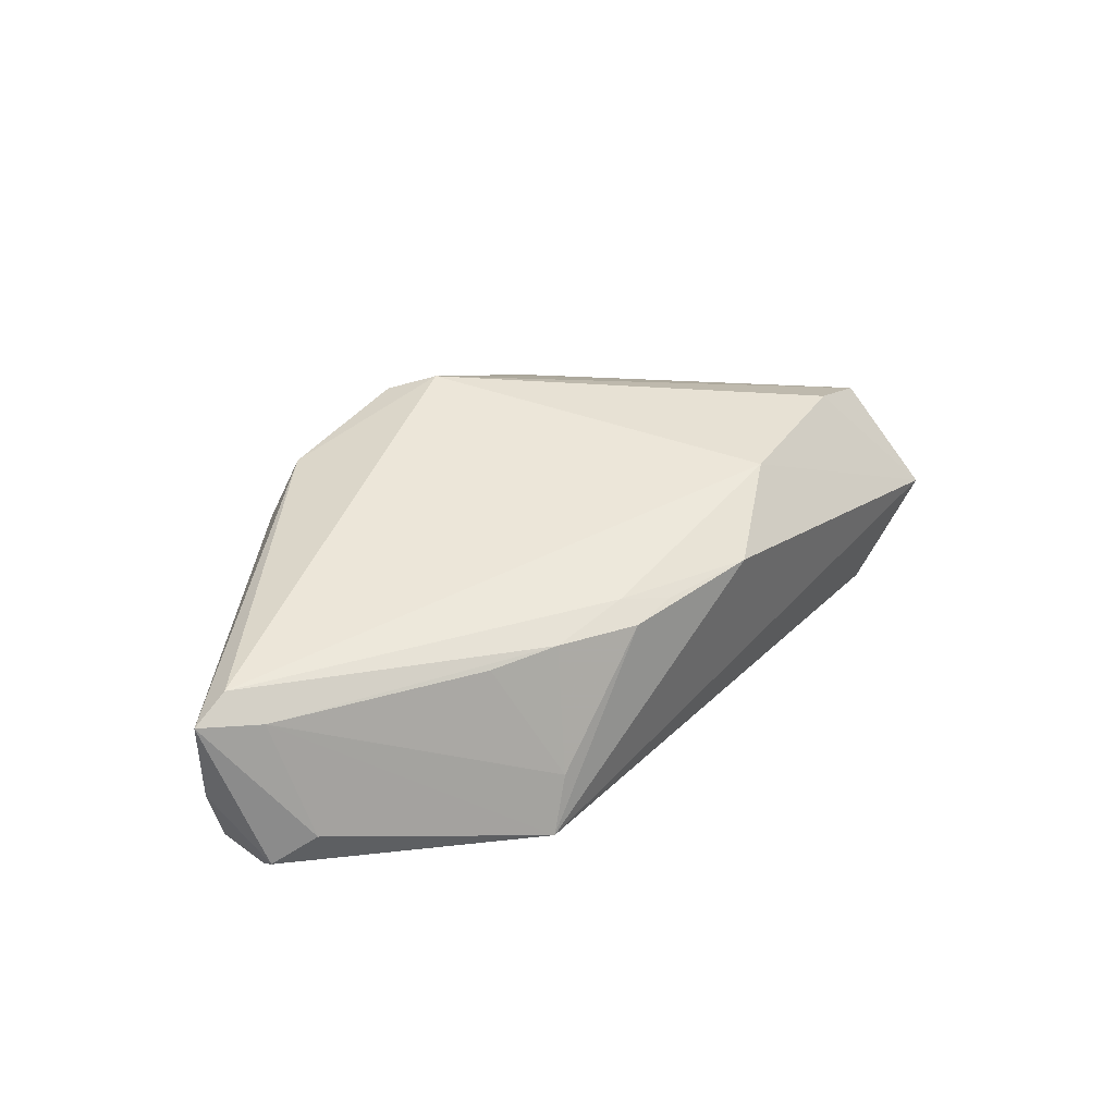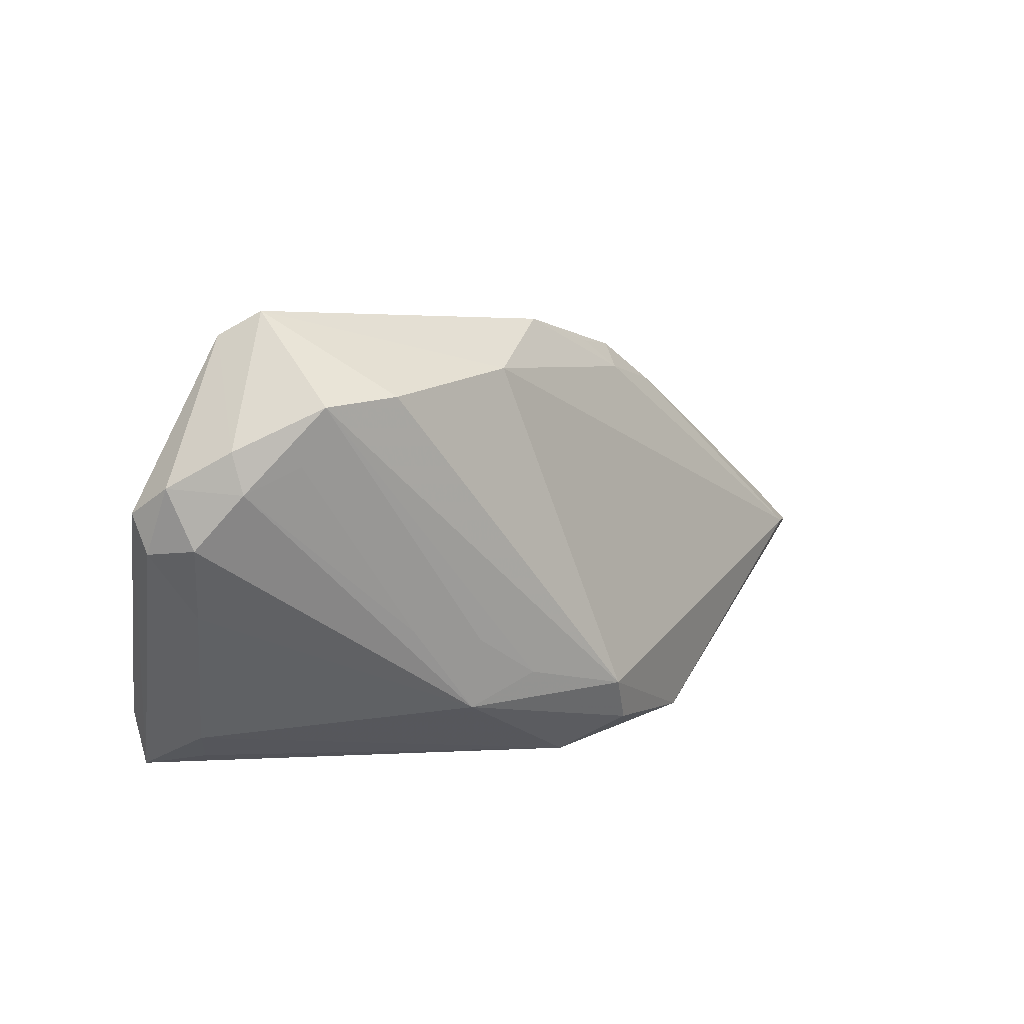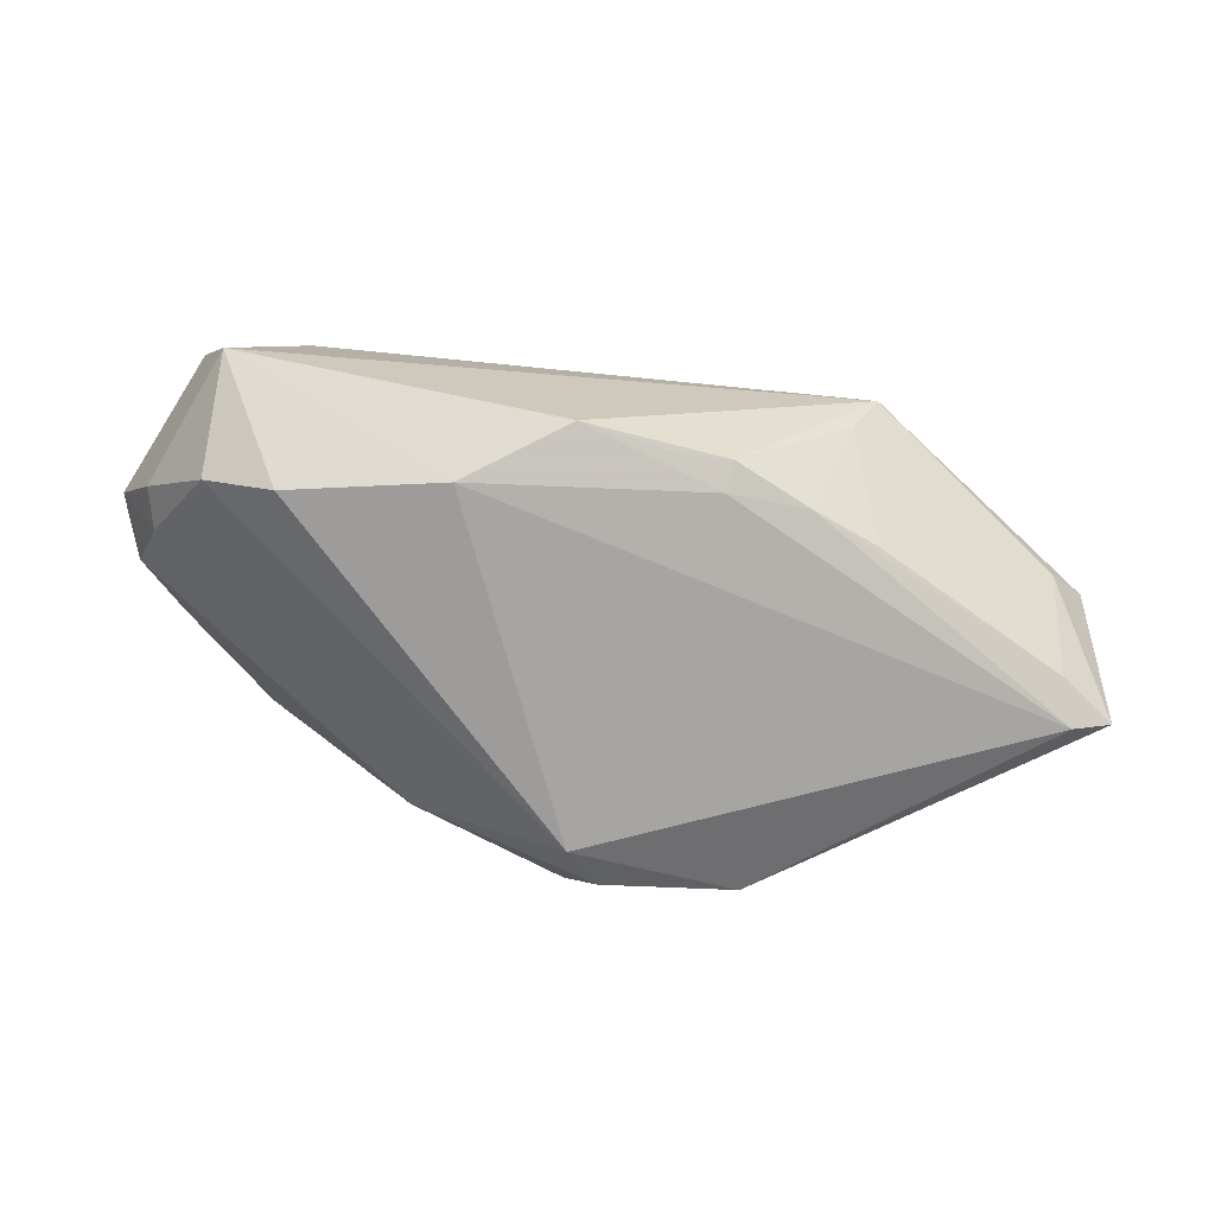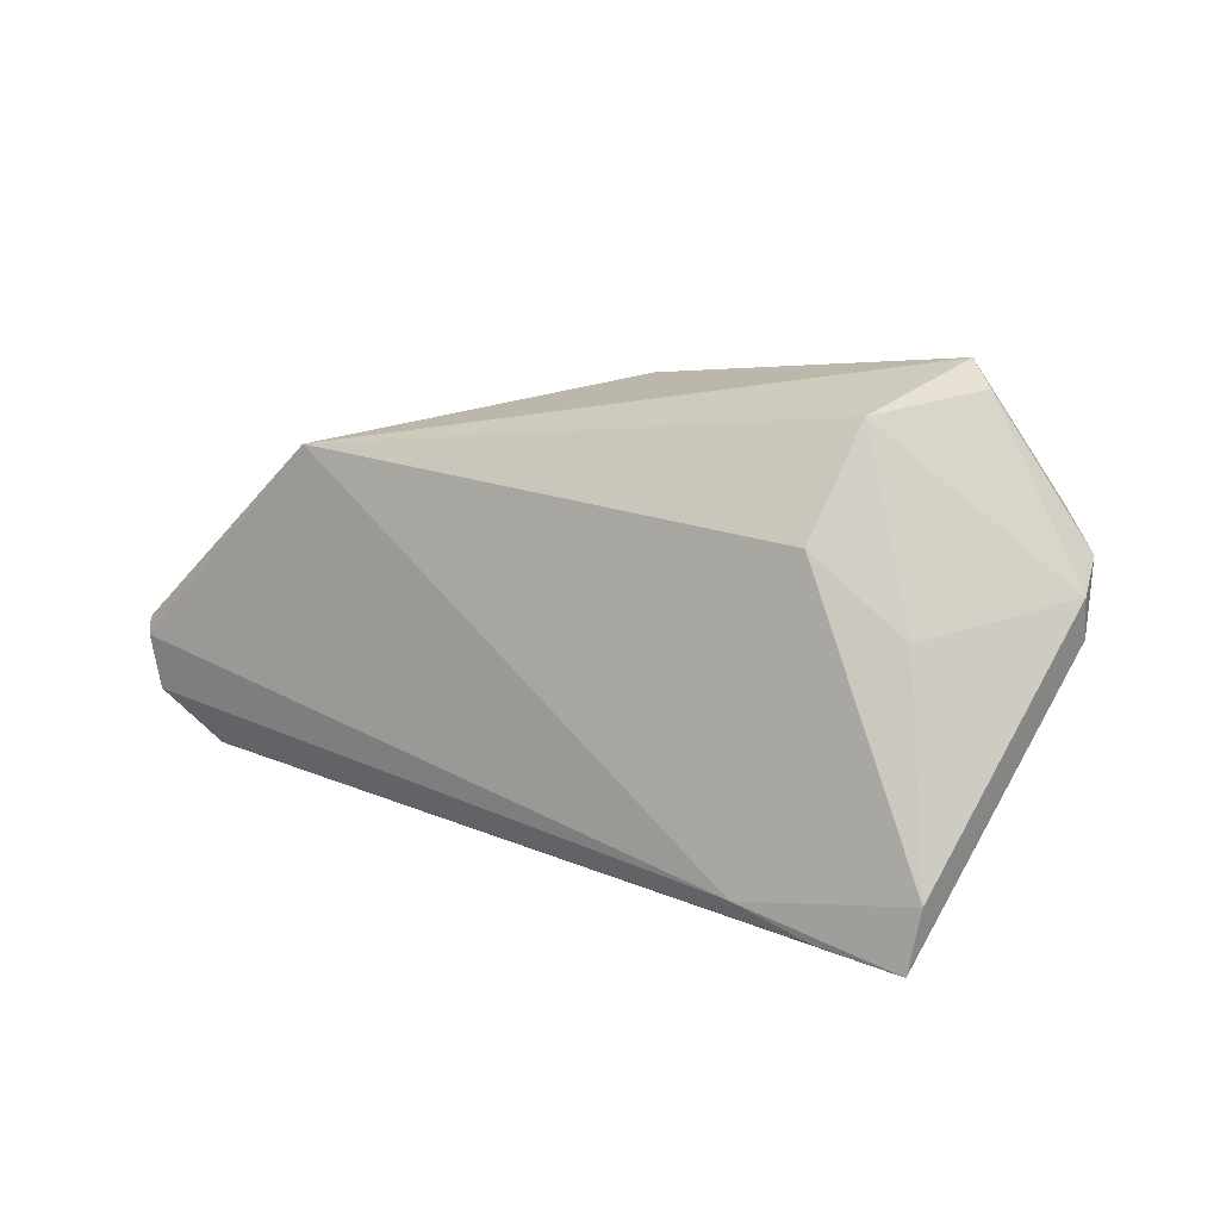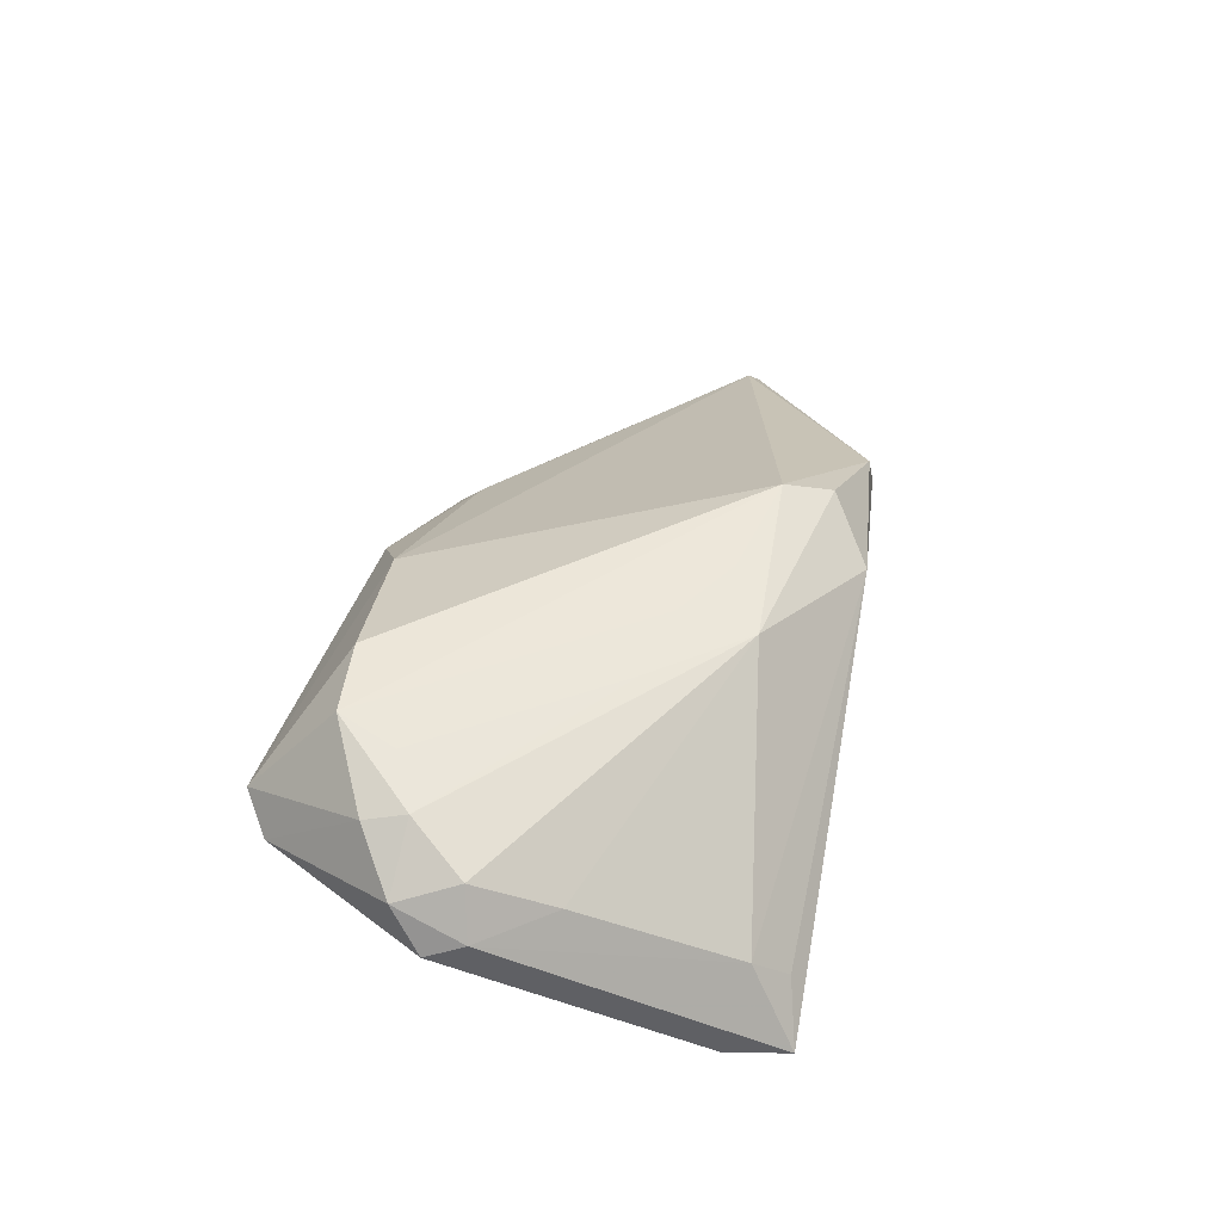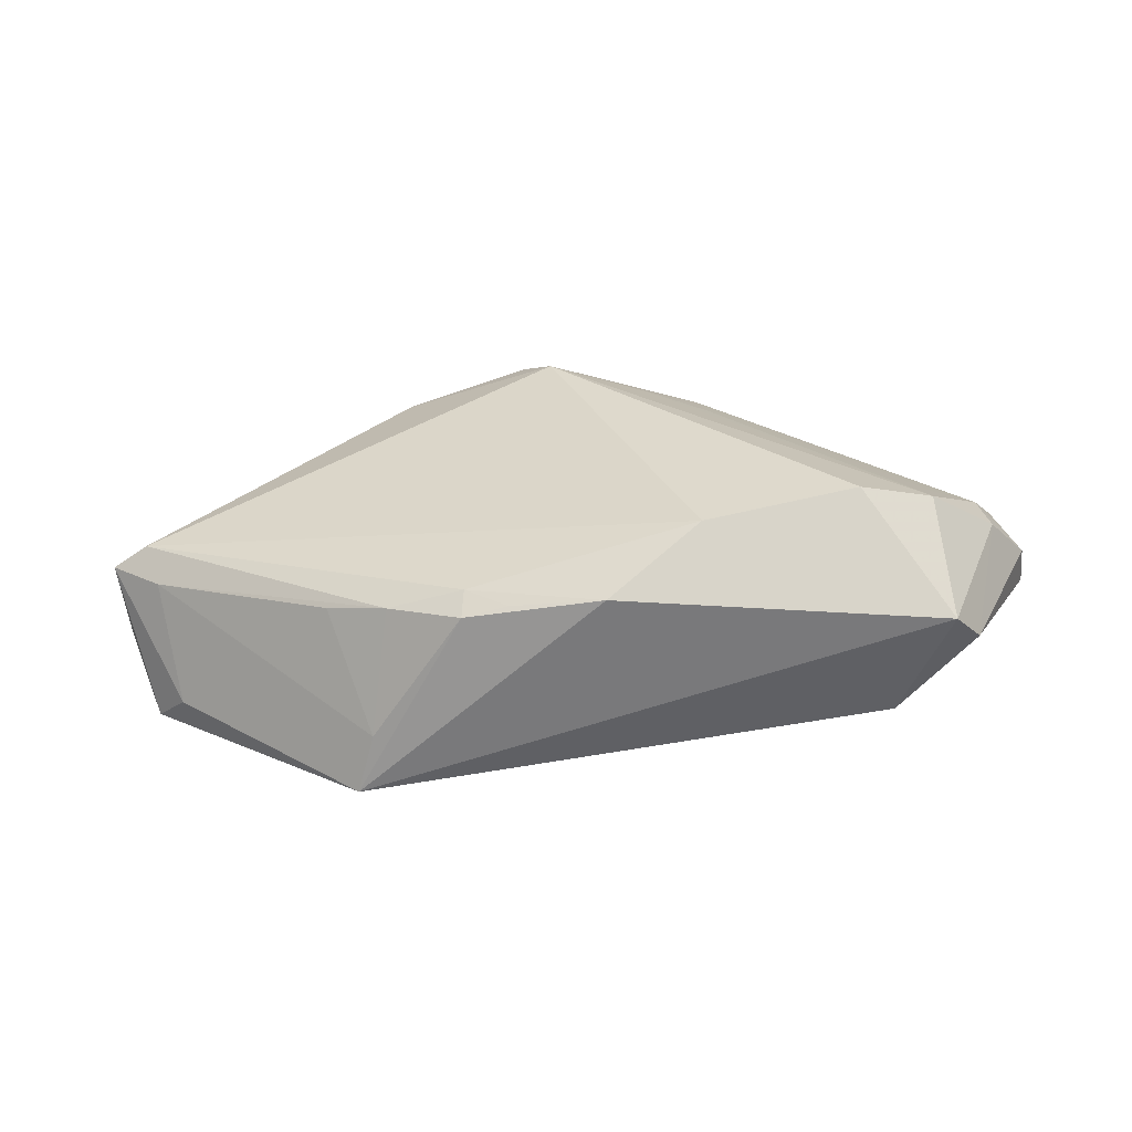
<metadata>
{"format":"obj","ext":"obj","renderer":"f3d","projection":"perspective","resolution":1024,"background":"white","views":[{"elev":25.4,"azim":125.6,"up":"+Z"},{"elev":10.7,"azim":-41.5,"up":"+Y"},{"elev":31.1,"azim":12.6,"up":"+Y"},{"elev":9.5,"azim":-146.6,"up":"+Y"},{"elev":37.1,"azim":-77.8,"up":"+Z"},{"elev":21.9,"azim":174.0,"up":"+Z"}]}
</metadata>
<code>
v -0.03575 -0.02688 -0.01868
v -0.02717 -0.02356 -0.02
v 0.02919 0.01173 0.0006465
v 0.04943 -0.01106 -0.0188
v 0.0244 0.01854 -0.01285
v -0.04807 0.009209 0.009851
v 0.02629 0.01844 -0.02
v -0.04333 -0.02357 -0.007917
v 0.0498 -0.00306 -0.00154
v -0.05413 0.009891 0.003673
v -0.01307 0.02096 0.01329
v -0.001792 0.0257 0.006128
v -0.03582 0.02349 -0.009893
v 2.611e-05 -0.01878 0.02
v 0.002911 -0.02414 0.01807
v -0.002352 -0.02869 0.01197
v 0.01405 0.02129 0.002823
v -0.04037 -0.0273 -0.01172
v -0.05546 0.006545 -0.001487
v -0.04526 -0.02869 -0.01773
v 0.05393 -0.008875 -0.01052
v -0.04445 0.02591 -8.94e-06
v 0.01769 -0.02648 0.01268
v 0.008756 0.02217 0.004403
v -0.01904 -0.01088 0.01589
v -0.0468 -0.02155 -0.01763
v -0.03136 0.01933 0.01605
v -0.03312 0.01126 -0.01654
v -0.04287 0.002519 -0.01337
v -0.04881 0.014 0.008825
v -0.04083 0.02869 0.003421
v 0.01353 0.01853 0.005103
v 0.02235 0.01604 0.002124
v -0.04917 -0.006009 0.00157
v -0.01177 -0.01585 0.0172
v 0.05546 -0.008094 -0.001102
v -0.02727 -0.008969 0.01354
v 0.04992 -0.004654 -0.02
v 0.05071 -0.002784 -0.01892
v 0.02274 -0.02661 0.006873
v -0.04003 0.01869 0.01437
v 0.0474 0.001389 -0.01547
v -0.04206 0.01208 0.01245
v 0.04247 -0.017 -0.01645
v -0.05208 0.002848 0.005855
v 0.0513 -0.007347 0.00185
v -0.0191 -0.01953 0.0143
v -0.05477 0.002038 0.0003696
f 44 2 4
f 20 44 40
f 40 44 36
f 42 36 39
f 7 42 39
f 7 2 28
f 26 2 20
f 28 2 26
f 26 29 28
f 1 44 20
f 20 2 1
f 1 2 44
f 36 44 21
f 44 4 21
f 39 36 21
f 13 7 28
f 28 29 13
f 31 13 22
f 7 13 31
f 36 42 9
f 42 7 9
f 9 46 36
f 9 33 46
f 38 7 39
f 39 21 38
f 38 21 4
f 38 4 2
f 2 7 38
f 35 47 14
f 45 47 6
f 29 26 19
f 22 13 19
f 19 13 29
f 19 26 20
f 5 7 17
f 17 33 5
f 5 9 7
f 14 46 11
f 11 27 14
f 11 31 27
f 18 8 20
f 34 47 45
f 34 8 47
f 23 46 14
f 23 40 36
f 36 46 23
f 14 47 15
f 15 23 14
f 27 31 41
f 14 27 41
f 41 35 14
f 45 6 10
f 22 19 10
f 48 19 20
f 48 34 45
f 45 10 48
f 48 10 19
f 20 8 48
f 8 34 48
f 33 9 3
f 3 5 33
f 9 5 3
f 31 11 12
f 7 31 12
f 17 7 12
f 12 24 17
f 16 15 47
f 47 8 16
f 8 18 16
f 16 18 20
f 20 40 16
f 23 15 16
f 40 23 16
f 47 35 25
f 35 41 25
f 37 6 47
f 47 25 37
f 37 25 41
f 30 41 31
f 30 31 22
f 22 10 30
f 6 41 30
f 30 10 6
f 17 24 32
f 32 33 17
f 32 12 11
f 24 12 32
f 46 33 32
f 32 11 46
f 43 41 6
f 6 37 43
f 43 37 41

</code>
